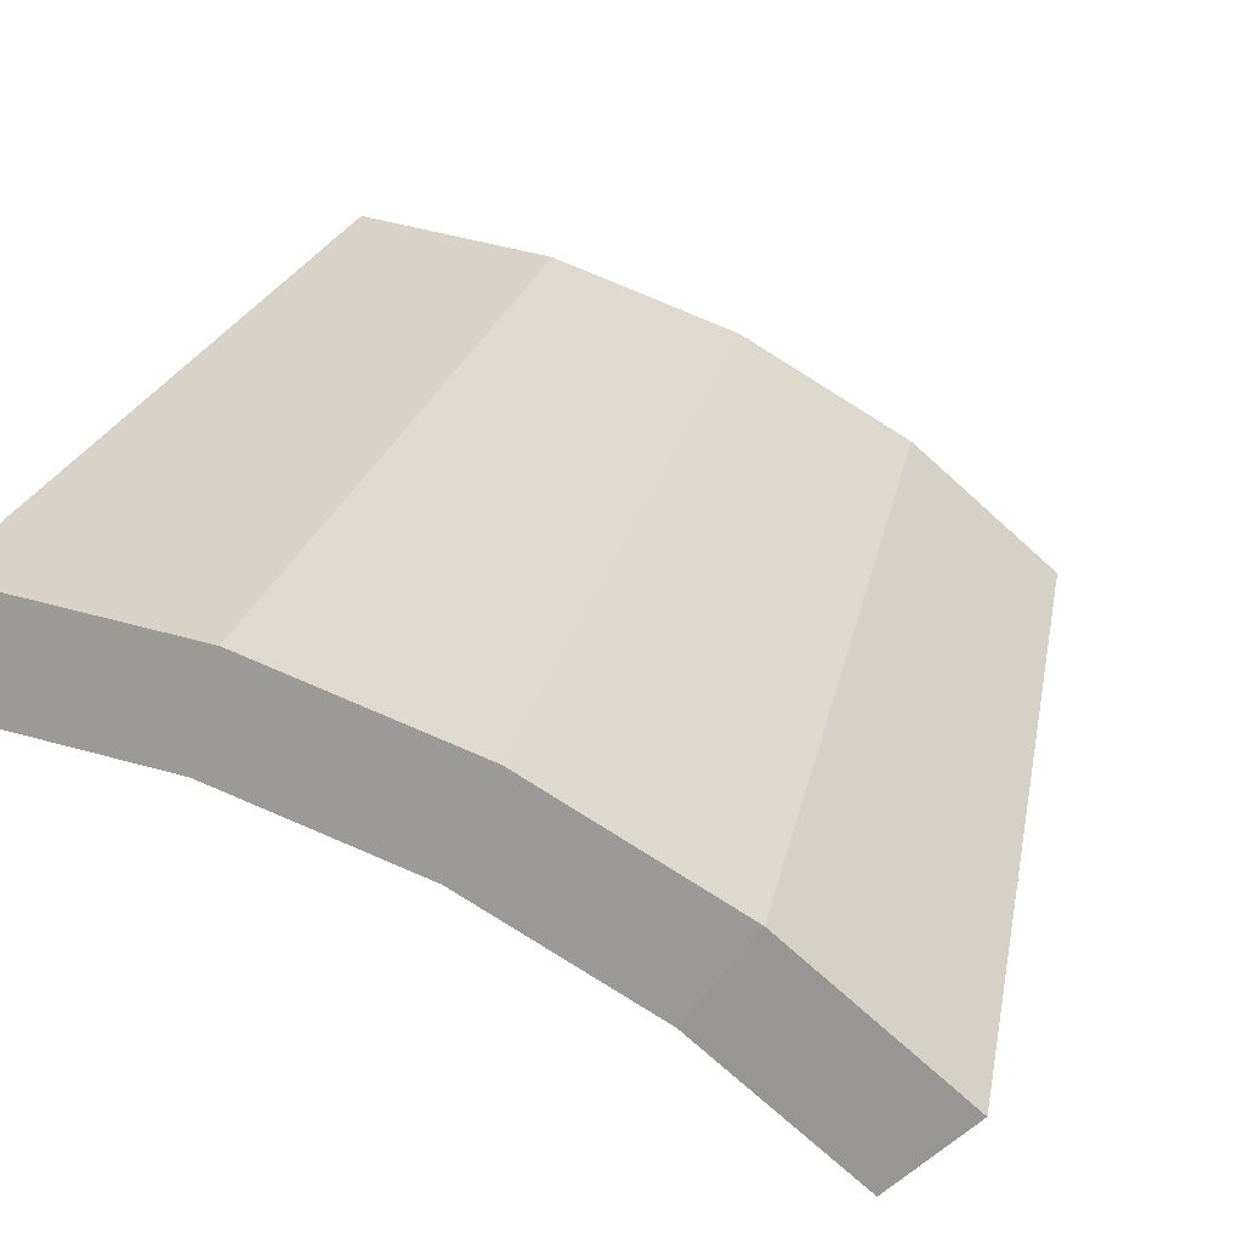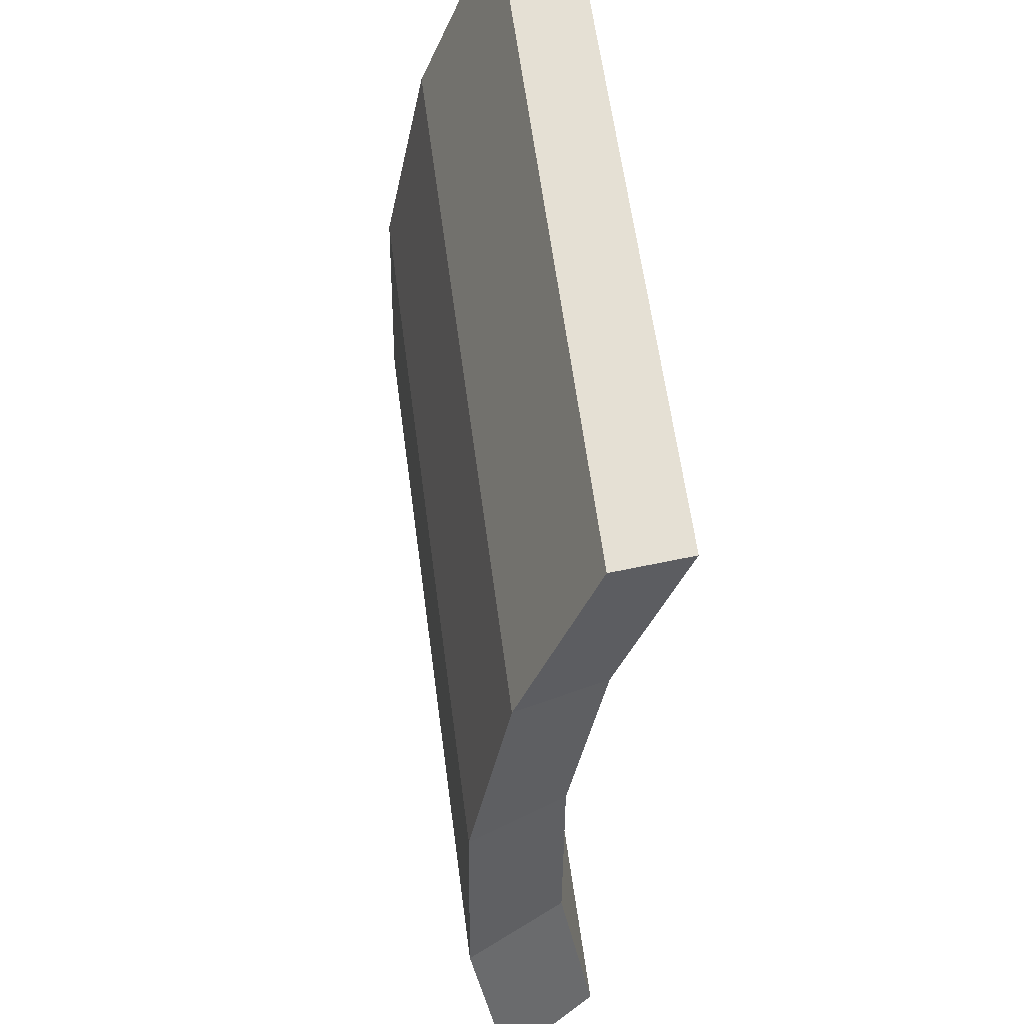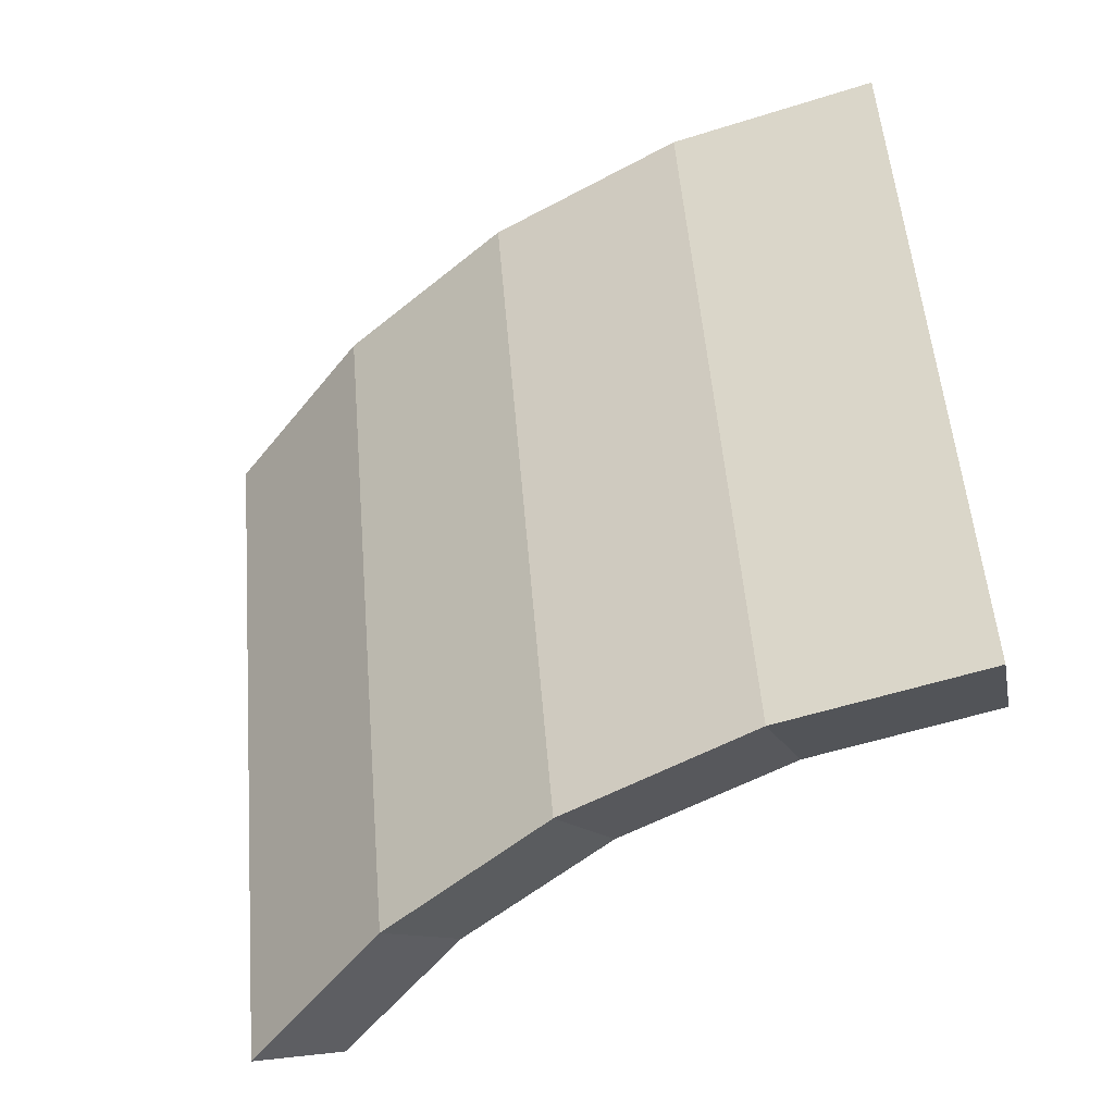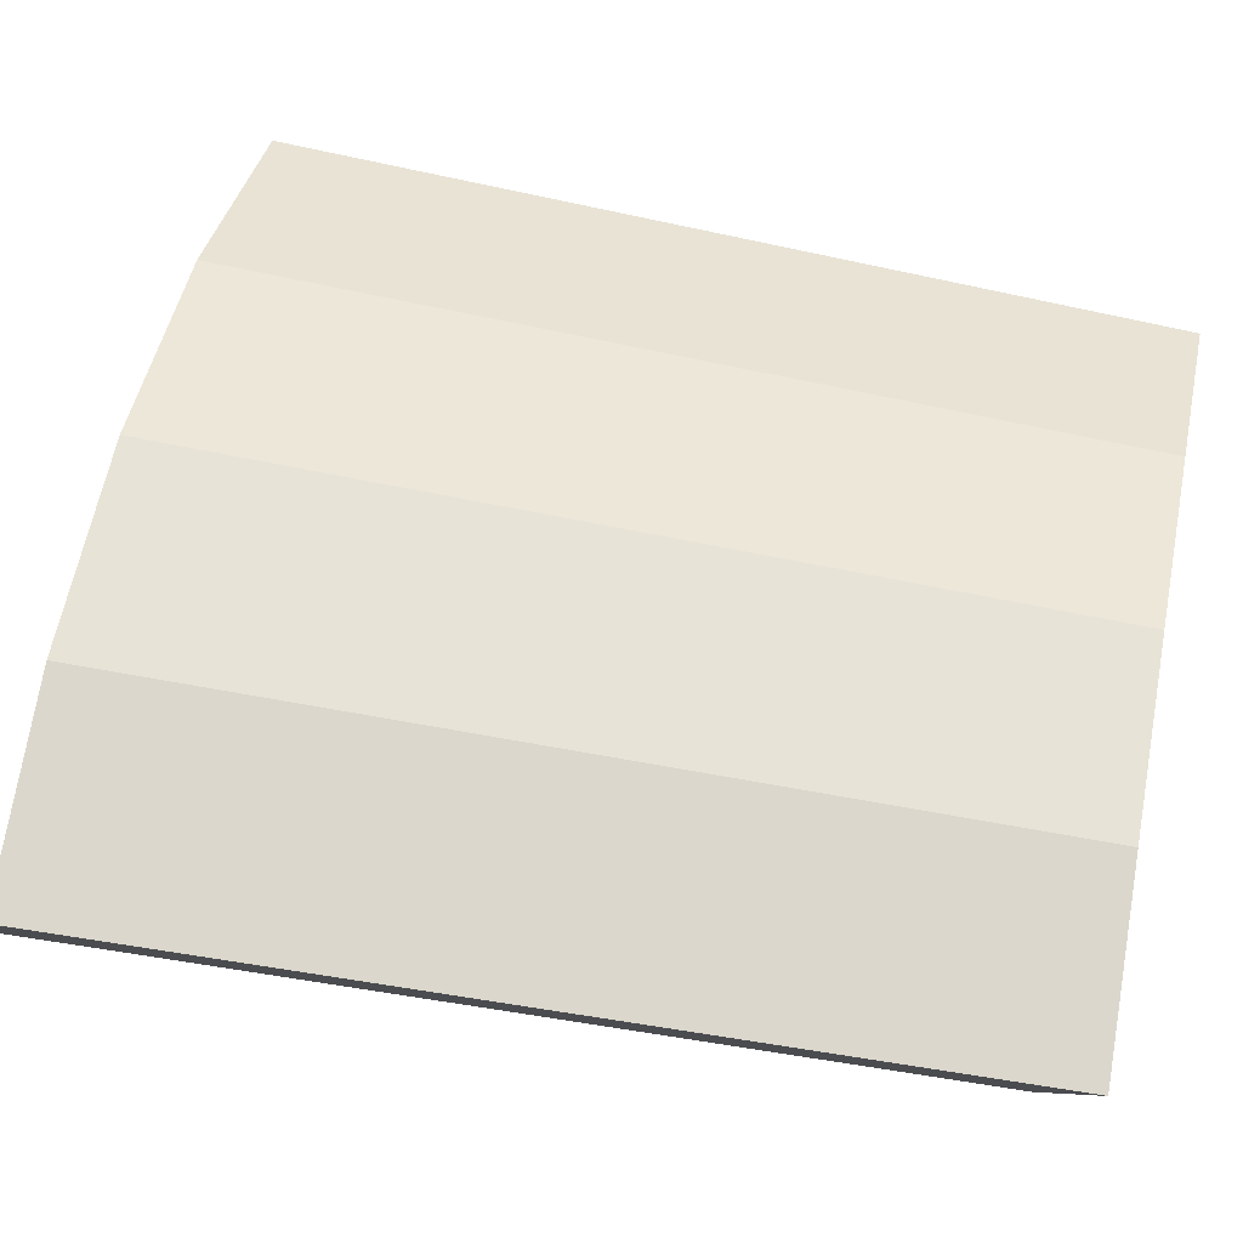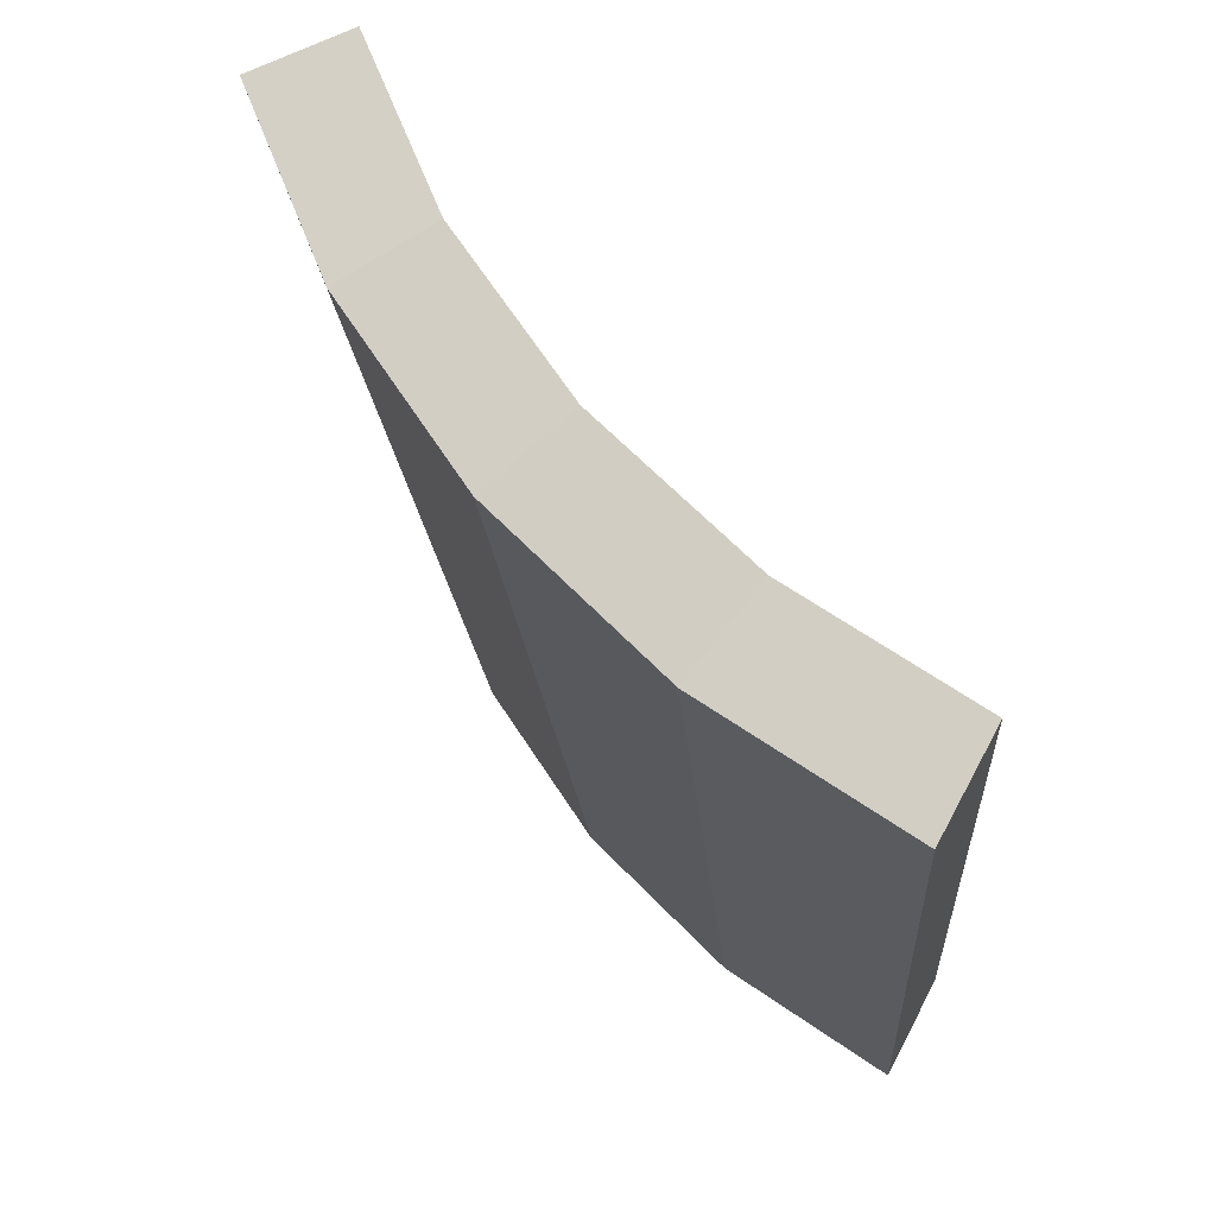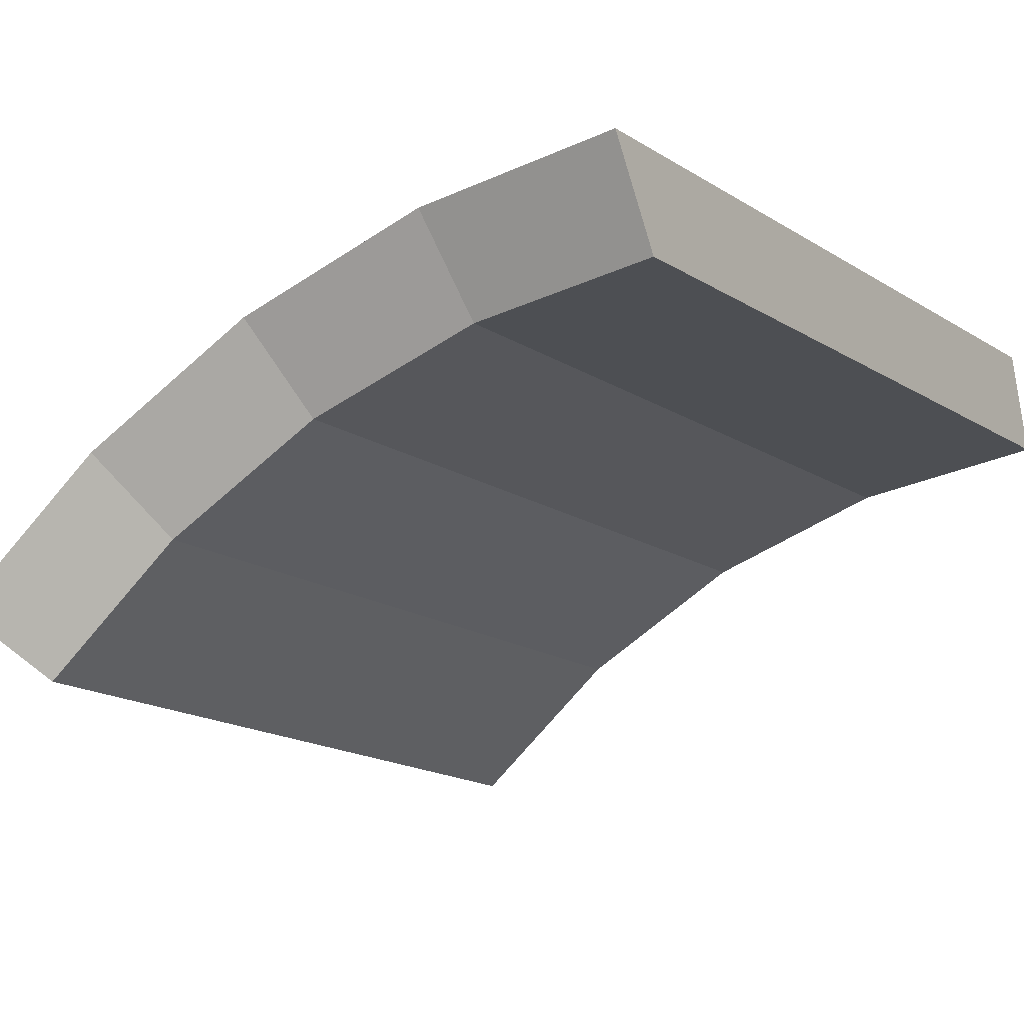
<metadata>
{"format":"obj","ext":"obj","renderer":"f3d","projection":"perspective","resolution":1024,"background":"white","views":[{"elev":32.7,"azim":-164.3,"up":"+Z"},{"elev":-43.4,"azim":61.4,"up":"+Y"},{"elev":-55.2,"azim":12.8,"up":"+Y"},{"elev":33.0,"azim":-77.5,"up":"+Z"},{"elev":64.1,"azim":29.2,"up":"+Y"},{"elev":-19.1,"azim":32.9,"up":"+Z"}]}
</metadata>
<code>
o Level_2_3_Cylinder.030
v -0 8.041 2.36
v -0.4605 8.041 2.315
v -0.9033 8.041 2.181
v -1.311 8.041 1.963
v -1.669 8.041 1.669
v -0 6.179 2.135
v -0.4166 6.179 2.094
v -0.8171 6.179 1.973
v -1.186 6.179 1.775
v -1.51 6.179 1.51
v -0 8.099 2.145
v -0.4184 8.099 2.104
v -0.8208 8.099 1.982
v -1.192 8.099 1.783
v -1.517 8.099 1.517
v -0 6.306 1.94
v -0.3785 6.306 1.903
v -0.7425 6.306 1.792
v -1.078 6.306 1.613
v -1.372 6.306 1.372
f 9 4 5 10
f 8 3 4 9
f 7 2 3 8
f 6 1 2 7
f 19 20 15 14
f 18 19 14 13
f 17 18 13 12
f 16 17 12 11
f 11 12 2 1
f 12 13 3 2
f 13 14 4 3
f 14 15 5 4
f 20 19 9 10
f 19 18 8 9
f 18 17 7 8
f 17 16 6 7
f 6 16 11 1
f 10 5 15 20

</code>
